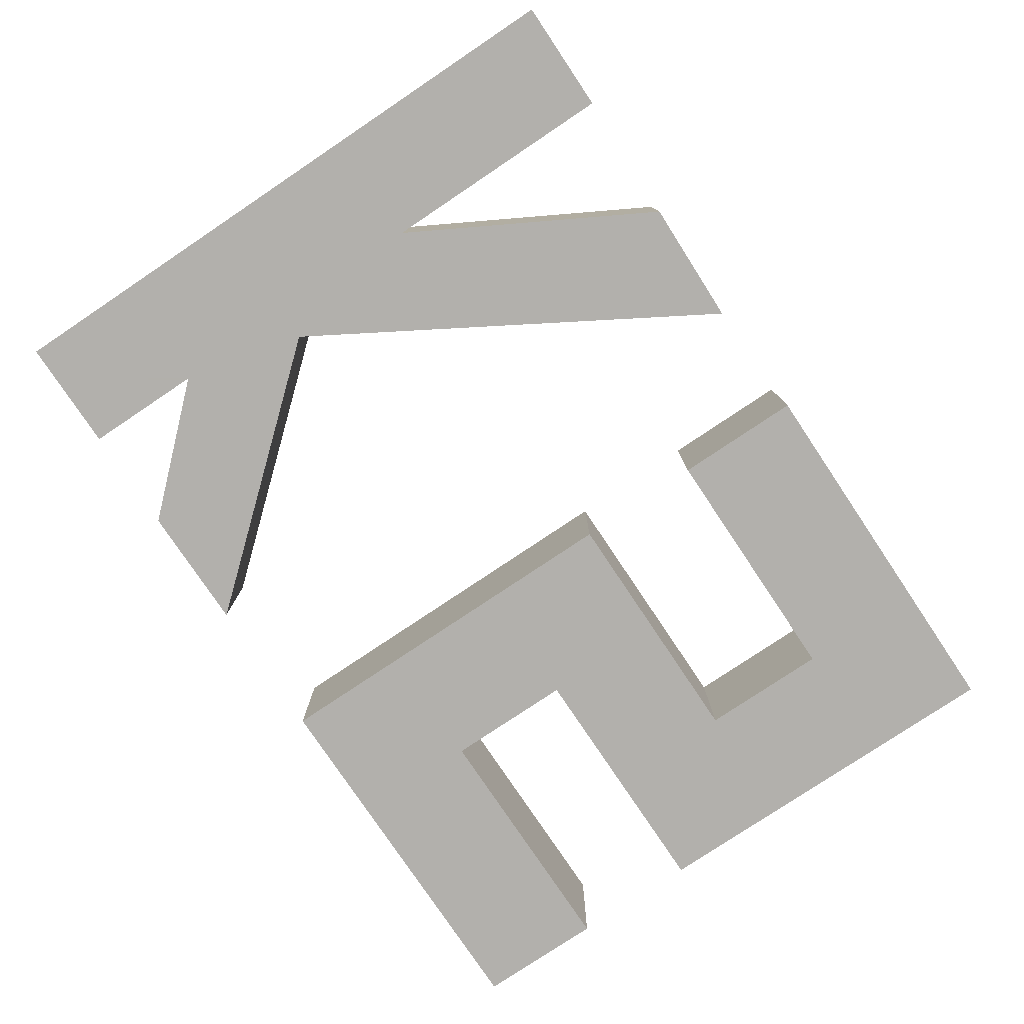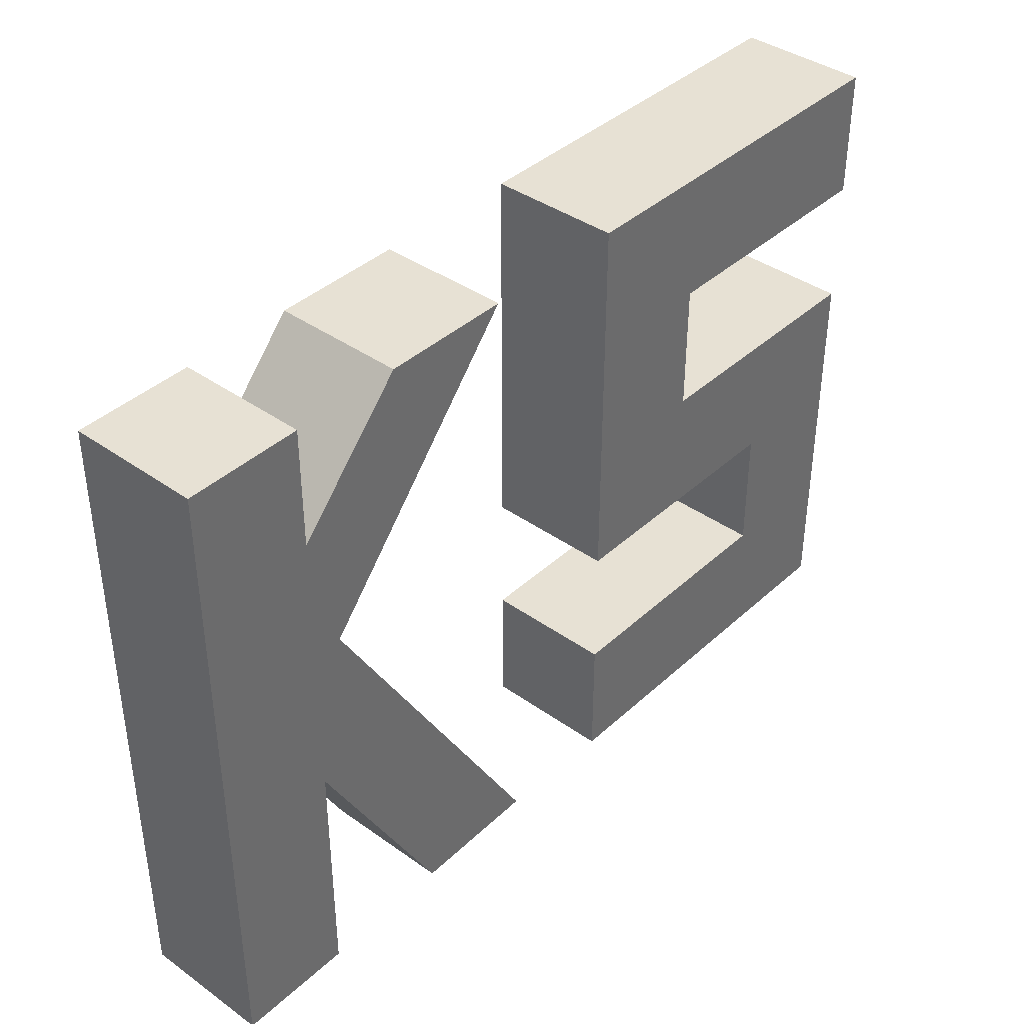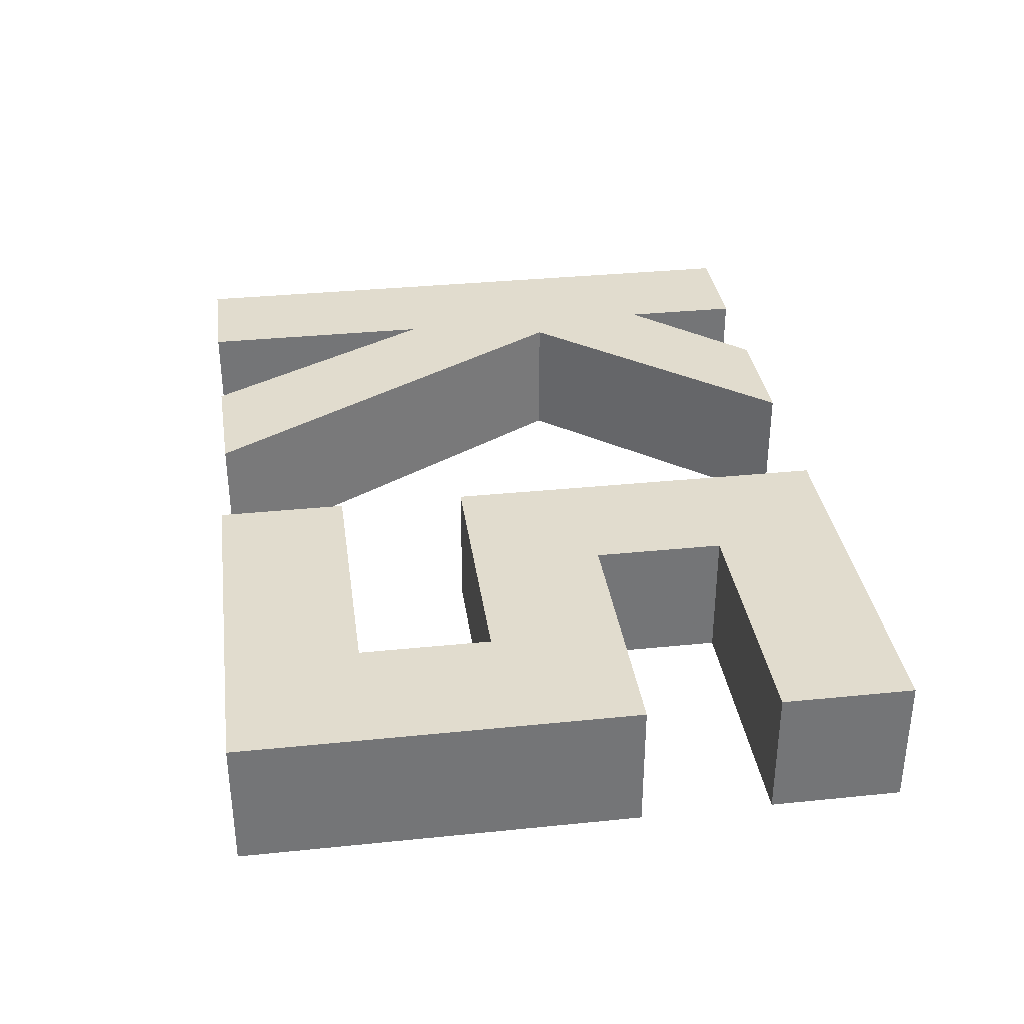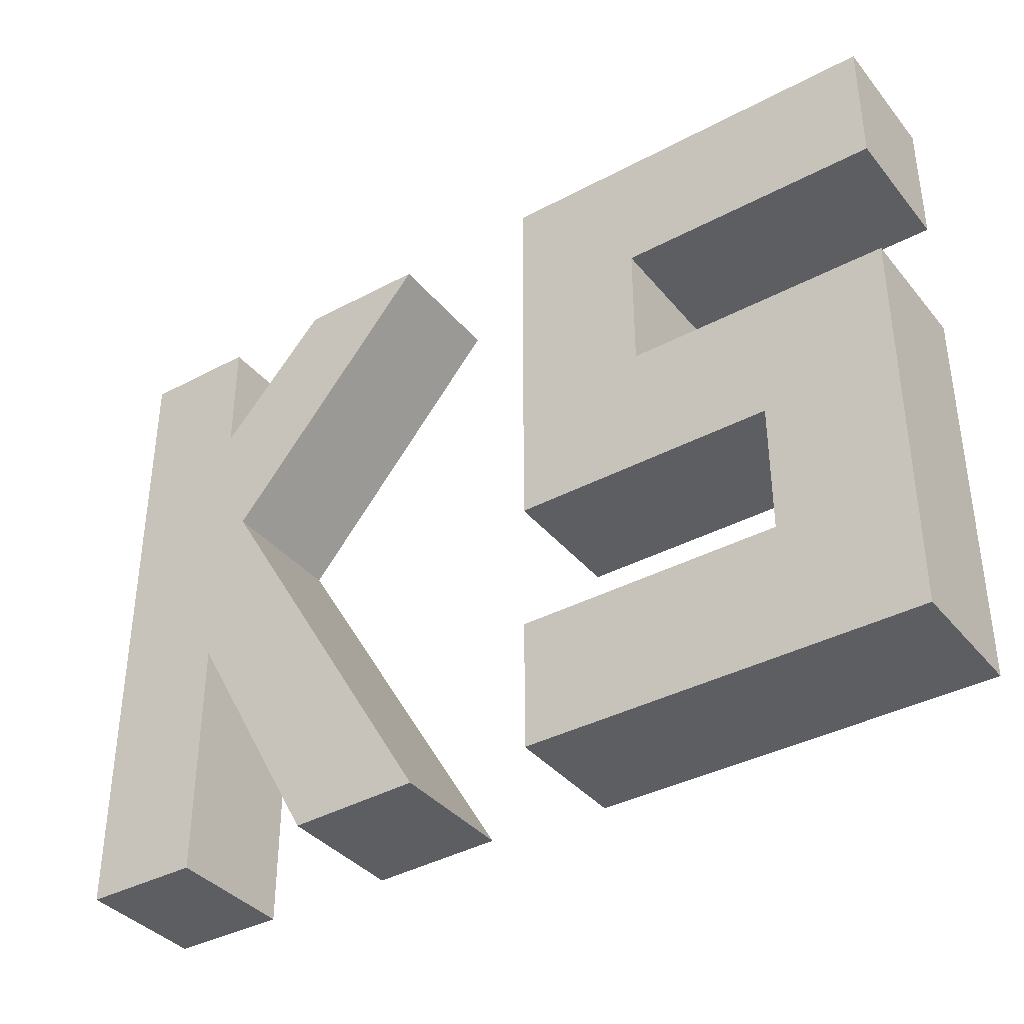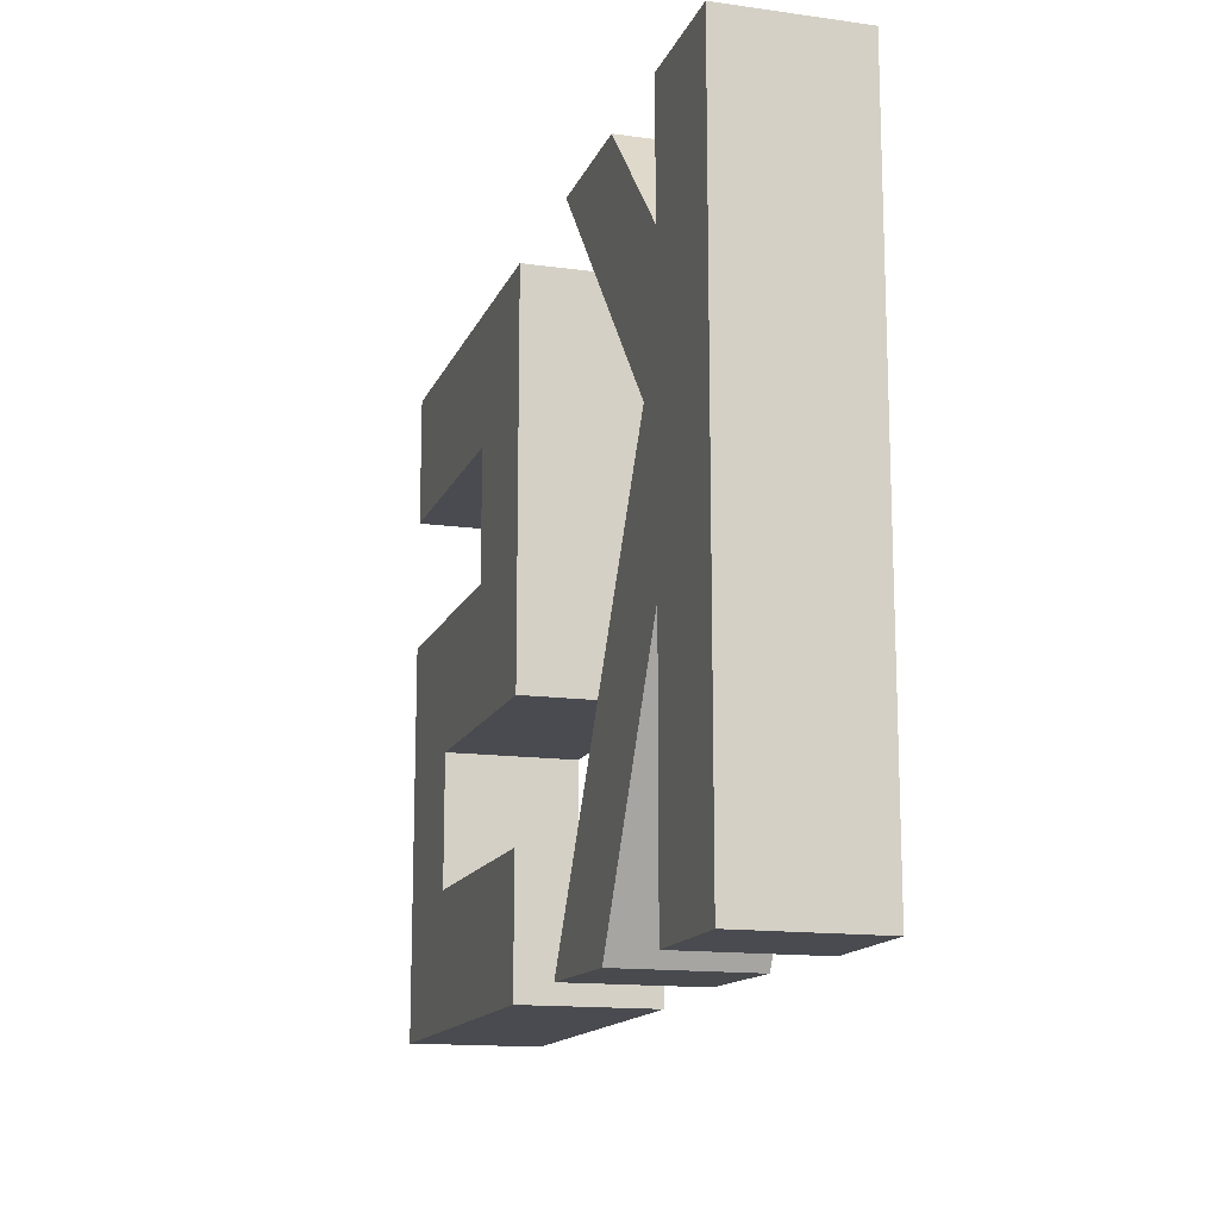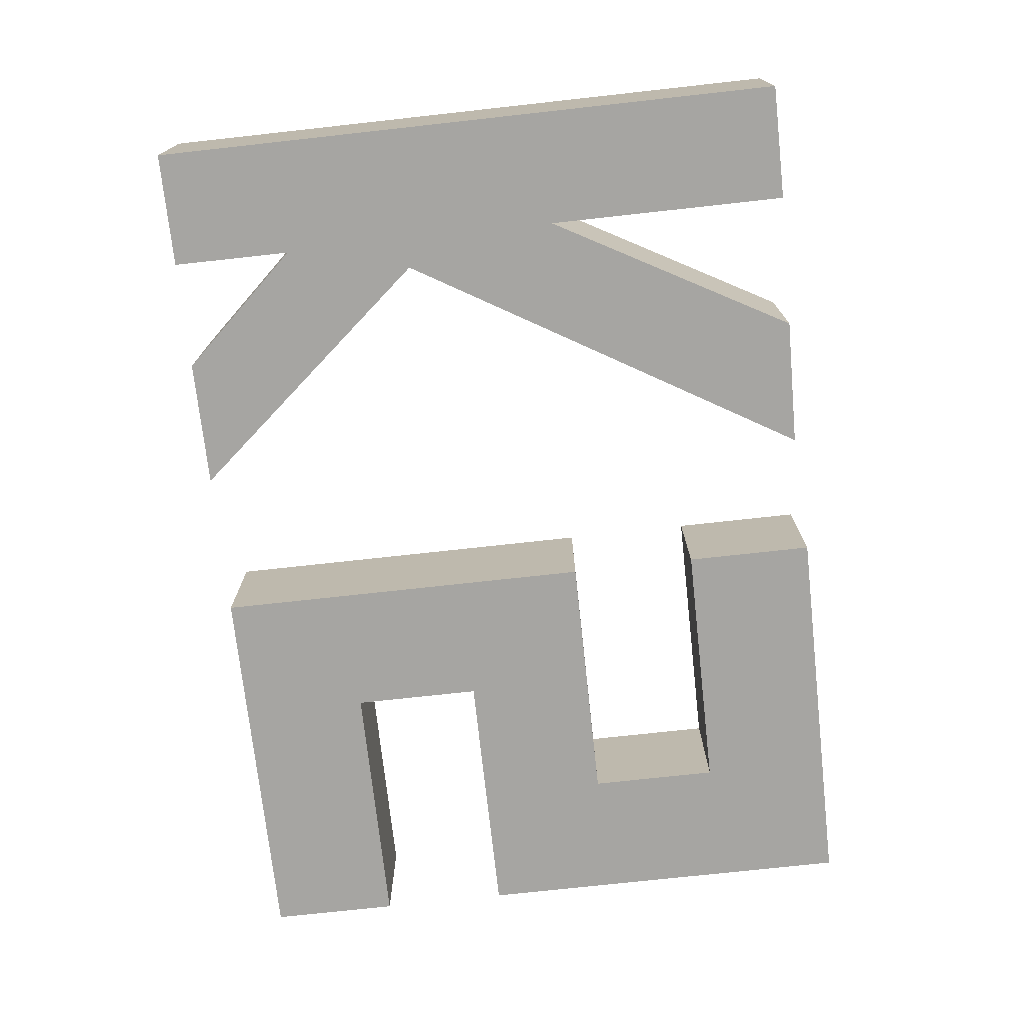
<metadata>
{"format":"obj","ext":"obj","renderer":"f3d","projection":"perspective","resolution":1024,"background":"white","views":[{"elev":-78.6,"azim":-56.2,"up":"+Z"},{"elev":39.5,"azim":-48.5,"up":"+Y"},{"elev":34.0,"azim":82.1,"up":"+Z"},{"elev":-37.5,"azim":34.4,"up":"+Y"},{"elev":-14.4,"azim":-106.8,"up":"+Y"},{"elev":-73.6,"azim":-83.7,"up":"+Z"}]}
</metadata>
<code>
v -0.3256 -0.05 0.05
v -0.2362 -0.05 0.05
v -0.3256 0.45 0.05
v -0.2362 0.45 0.05
v -0.3256 0.45 -0.05
v -0.2362 0.45 -0.05
v -0.3256 -0.05 -0.05
v -0.2362 -0.05 -0.05
v -0.2362 0.3571 0.05
v -0.3256 0.35 0.05
v -0.3256 0.35 -0.05
v -0.2362 0.3571 -0.05
v -0.213 0.2593 0.05
v -0.3256 0.25 0.05
v -0.3256 0.25 -0.05
v -0.213 0.2593 -0.05
v -0.2362 0.139 0.05
v -0.3256 0.15 0.05
v -0.3256 0.15 -0.05
v -0.2362 0.139 -0.05
v -0.2362 0.05 0.05
v -0.3256 0.05 0.05
v -0.3256 0.05 -0.05
v -0.2362 0.05 -0.05
v -0.1321 -0.04806 -0.05
v -0.1321 -0.04806 0.05
v -0.03214 -0.0458 -0.05
v -0.03214 -0.0458 0.05
v -0.2362 0.05 -0.05
v -0.2362 0.05 0.05
v -0.2362 0.139 -0.05
v -0.2362 0.139 0.05
v -0.05104 0.4498 -0.05
v -0.05104 0.4498 0.05
v -0.151 0.4499 -0.05
v -0.151 0.4499 0.05
v 0.3638 -0.05 0.05
v 0.3638 0.05 0.05
v 0.3638 0.05 -0.05
v 0.3638 -0.05 -0.05
v 0.2638 0.05 0.05
v 0.2638 0.05 -0.05
v 0.2638 -0.05 -0.05
v 0.2638 -0.05 0.05
v 0.2638 0.15 0.05
v 0.3638 0.15 0.05
v 0.3638 0.15 -0.05
v 0.2638 0.15 -0.05
v 0.2638 0.25 0.05
v 0.3638 0.25 0.05
v 0.3638 0.25 -0.05
v 0.2638 0.25 -0.05
v 0.1638 0.15 0.05
v 0.1638 0.15 -0.05
v 0.1638 0.25 0.05
v 0.1638 0.25 -0.05
v 0.06384 0.15 0.05
v 0.06384 0.15 -0.05
v 0.06384 0.25 0.05
v 0.06384 0.25 -0.05
v 0.1638 0.35 0.05
v 0.1638 0.35 -0.05
v 0.06384 0.35 -0.05
v 0.06384 0.35 0.05
v 0.1638 0.45 0.05
v 0.1638 0.45 -0.05
v 0.06384 0.45 -0.05
v 0.06384 0.45 0.05
v 0.3638 0.35 0.05
v 0.3638 0.35 -0.05
v 0.3638 0.45 -0.05
v 0.3638 0.45 0.05
v 0.06384 0.05 -0.05
v 0.06384 -0.05 -0.05
v 0.06384 -0.05 0.05
v 0.06384 0.05 0.05
f 1 2 22
f 22 2 21
f 3 4 5
f 5 4 6
f 23 24 7
f 7 24 8
f 7 8 1
f 1 8 2
f 2 8 21
f 21 8 24
f 7 1 23
f 23 1 22
f 10 9 3
f 3 9 4
f 11 10 5
f 5 10 3
f 6 12 5
f 5 12 11
f 9 12 4
f 4 12 6
f 13 9 14
f 14 9 10
f 15 14 11
f 11 14 10
f 11 12 15
f 15 12 16
f 34 33 36
f 36 33 35
f 18 17 14
f 14 17 13
f 19 18 15
f 15 18 14
f 16 20 15
f 15 20 19
f 26 25 28
f 28 25 27
f 21 17 22
f 22 17 18
f 23 22 19
f 19 22 18
f 19 20 23
f 23 20 24
f 30 29 32
f 32 29 31
f 17 20 26
f 26 20 25
f 16 27 20
f 20 27 25
f 16 13 27
f 27 13 28
f 13 17 28
f 28 17 26
f 30 21 29
f 21 24 29
f 29 24 31
f 24 20 31
f 31 20 32
f 20 17 32
f 32 17 30
f 17 21 30
f 13 16 34
f 34 16 33
f 12 35 16
f 16 35 33
f 12 9 35
f 35 9 36
f 9 13 36
f 36 13 34
f 37 40 38
f 38 40 39
f 49 50 52
f 52 50 51
f 43 42 40
f 40 42 39
f 44 43 37
f 37 43 40
f 41 44 38
f 38 44 37
f 41 38 45
f 45 38 46
f 38 39 46
f 46 39 47
f 39 42 47
f 47 42 48
f 42 41 48
f 48 41 45
f 45 46 49
f 49 46 50
f 46 47 50
f 50 47 51
f 47 48 51
f 51 48 52
f 58 57 60
f 60 57 59
f 48 45 54
f 54 45 53
f 45 49 53
f 53 49 55
f 49 52 55
f 55 52 56
f 52 48 56
f 56 48 54
f 54 53 58
f 58 53 57
f 53 55 57
f 57 55 59
f 65 66 68
f 68 66 67
f 56 54 60
f 60 54 58
f 55 56 61
f 61 56 62
f 56 60 62
f 62 60 63
f 60 59 63
f 63 59 64
f 59 55 64
f 64 55 61
f 69 70 72
f 72 70 71
f 62 63 66
f 66 63 67
f 63 64 67
f 67 64 68
f 64 61 68
f 68 61 65
f 61 62 69
f 69 62 70
f 62 66 70
f 70 66 71
f 66 65 71
f 71 65 72
f 65 61 72
f 72 61 69
f 73 74 76
f 76 74 75
f 42 43 73
f 73 43 74
f 43 44 74
f 74 44 75
f 44 41 75
f 75 41 76
f 41 42 76
f 76 42 73

</code>
